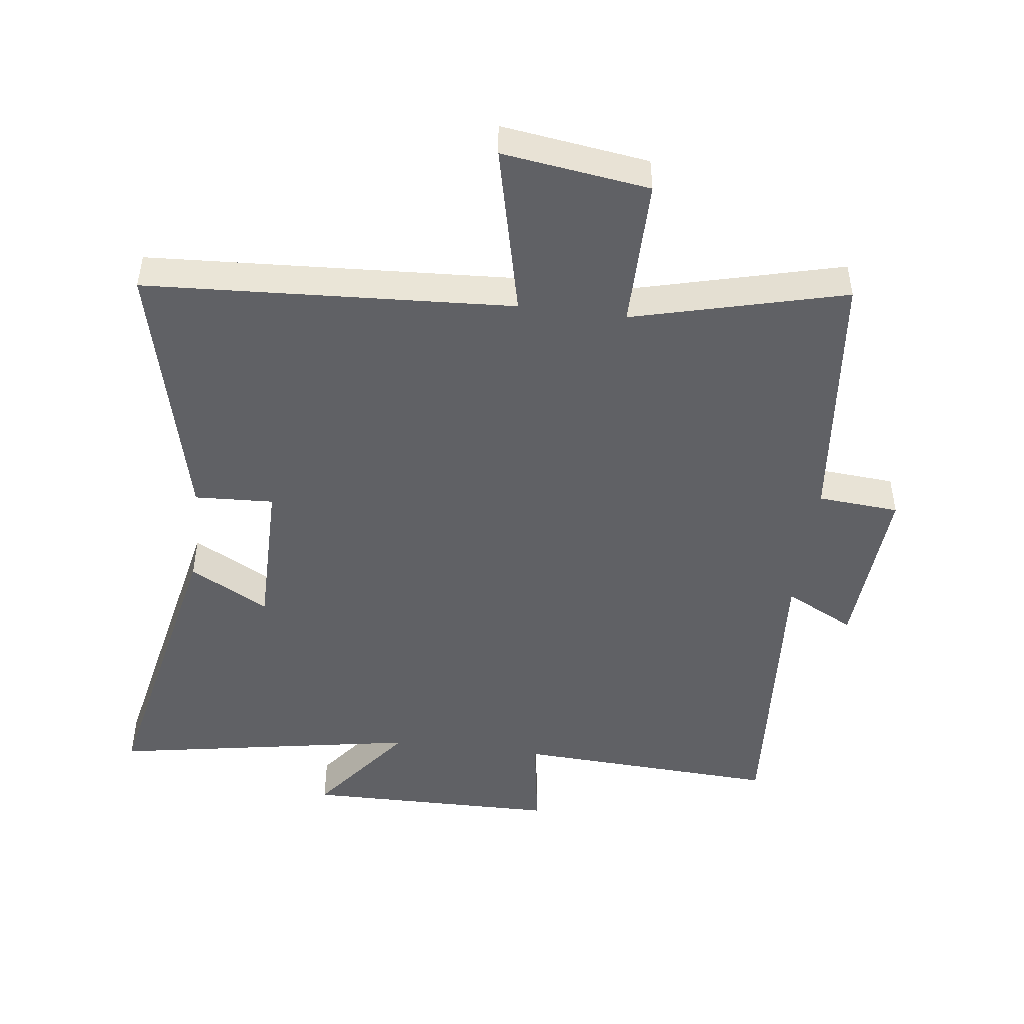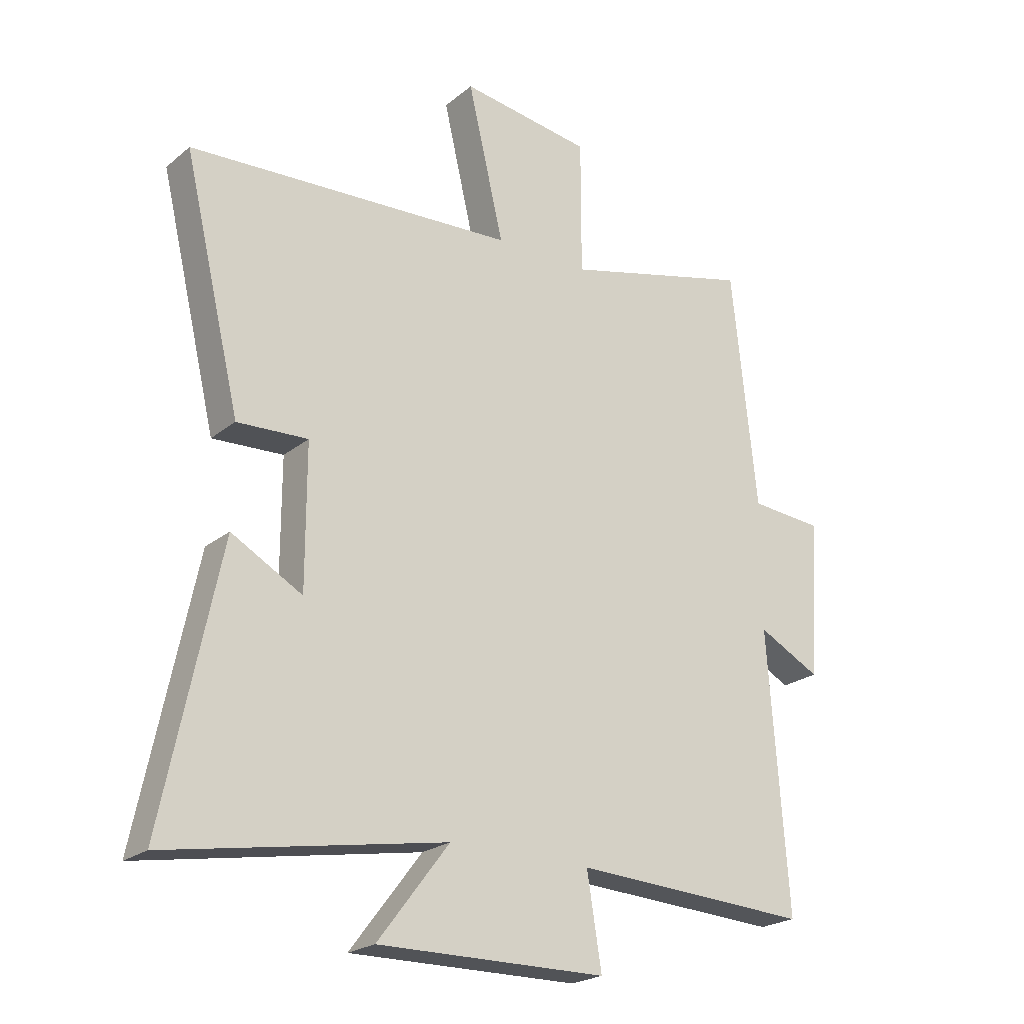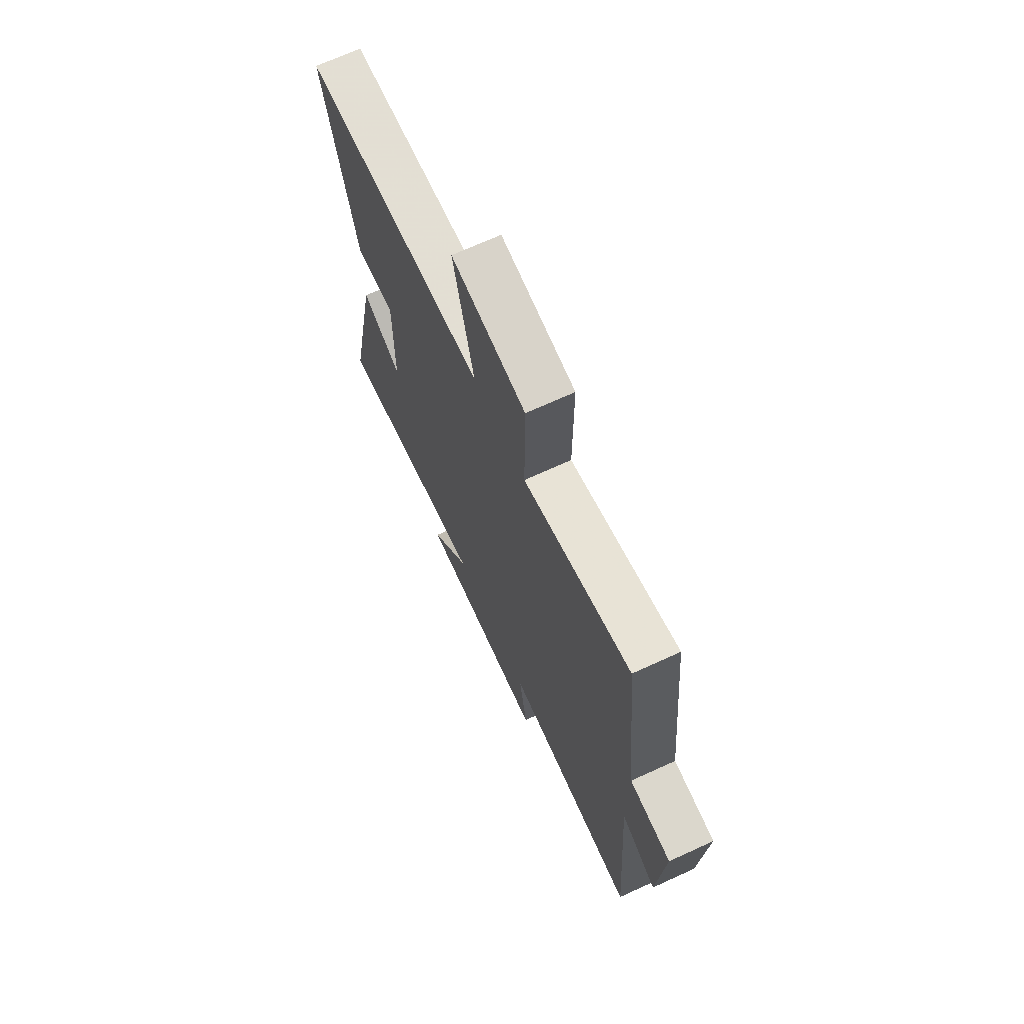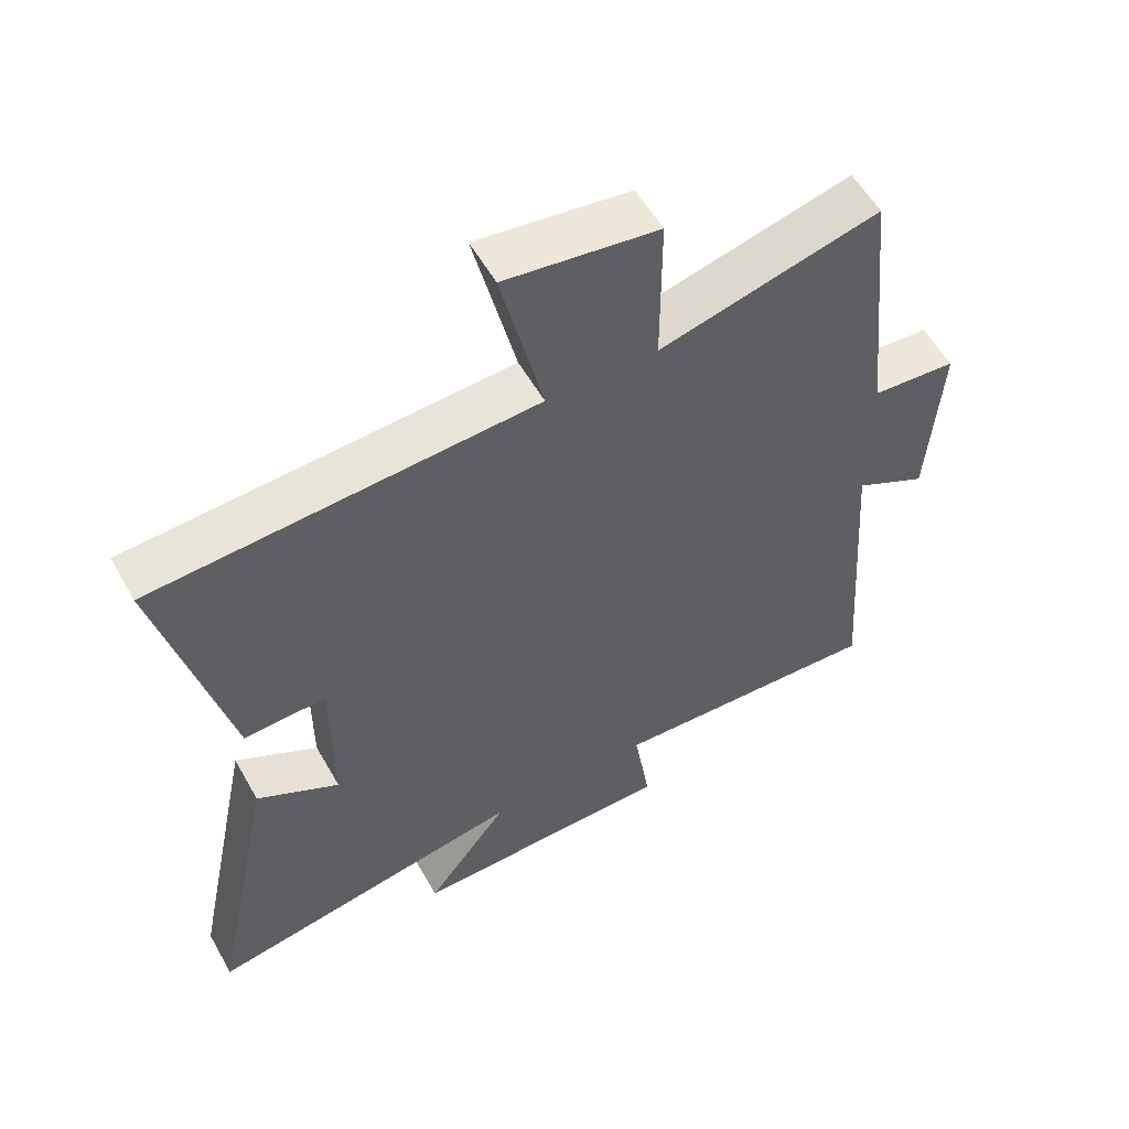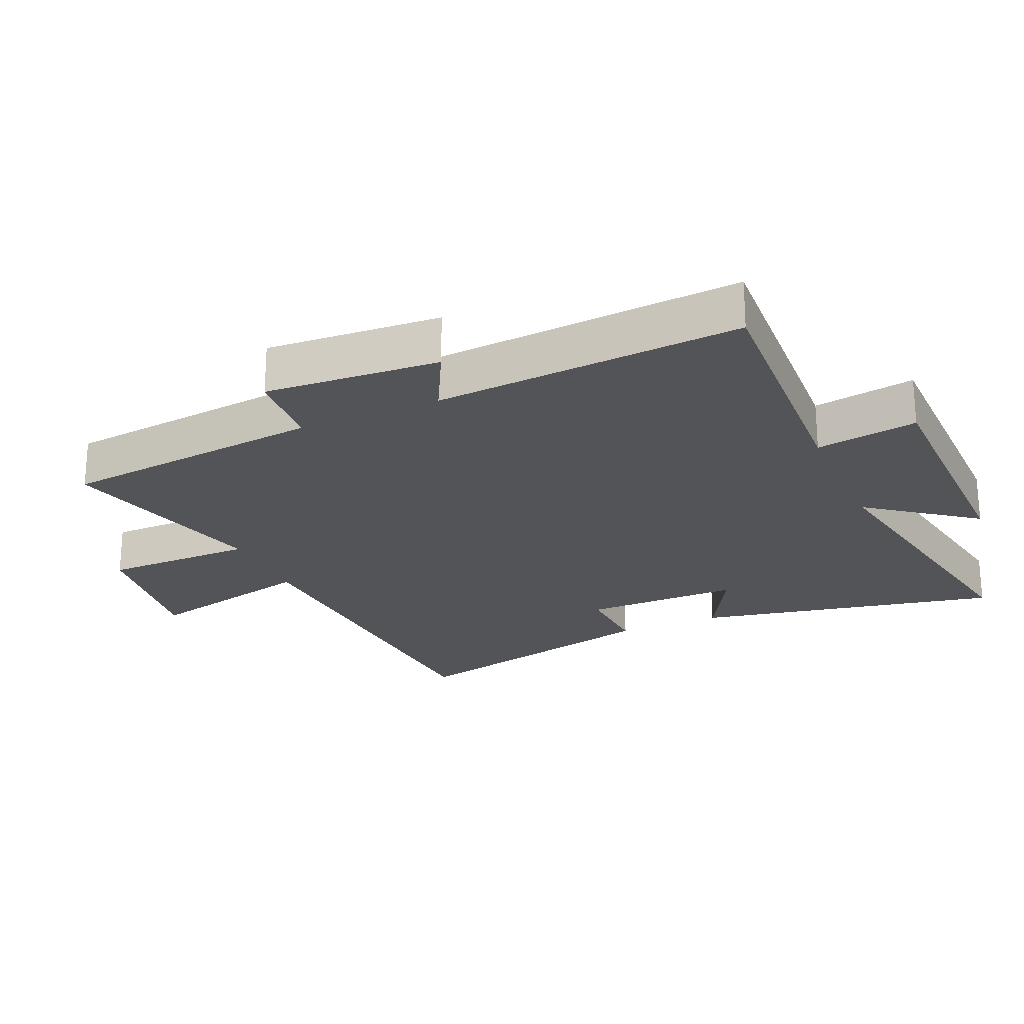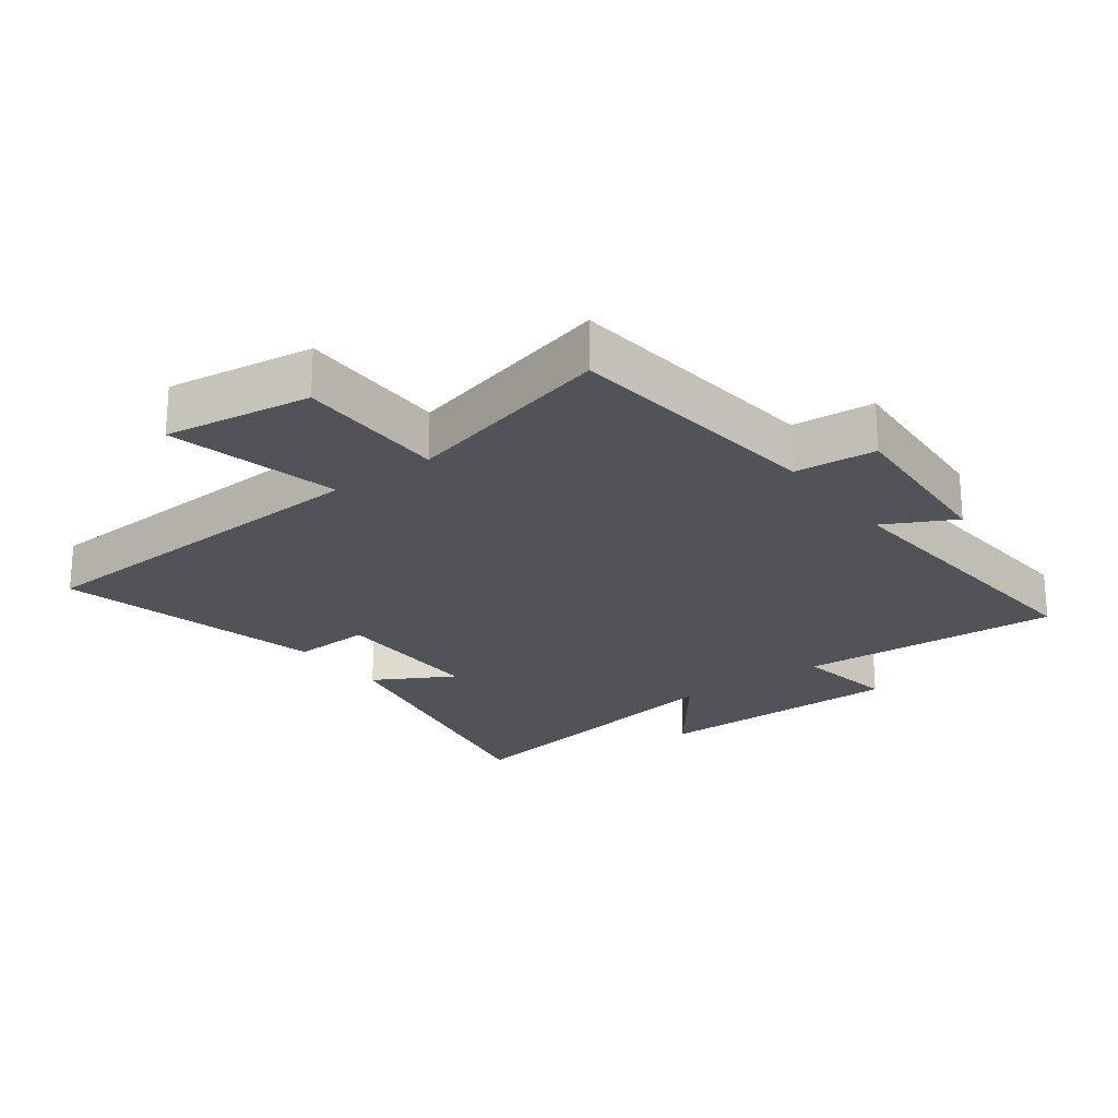
<metadata>
{"format":"obj","ext":"obj","renderer":"f3d","projection":"perspective","resolution":1024,"background":"white","views":[{"elev":-47.3,"azim":-7.2,"up":"+Y"},{"elev":-22.6,"azim":-36.4,"up":"+Z"},{"elev":69.6,"azim":65.4,"up":"+Z"},{"elev":56.2,"azim":-29.3,"up":"+Z"},{"elev":-23.3,"azim":113.9,"up":"+Y"},{"elev":-22.6,"azim":36.7,"up":"+Y"}]}
</metadata>
<code>
v 0.457 0.07 0.584
v 0.5 0.07 0.176
v 0.626 0.07 0.166
v 0.608 0.07 -0.104
v 0.5 0.07 -0.048
v 0.534 0.07 -0.522
v 0.125 0.07 -0.5
v 0.15 0.07 -0.657
v -0.244 0.07 -0.661
v -0.121 0.07 -0.5
v -0.597 0.07 -0.584
v -0.5 0.07 -0.116
v -0.378 0.07 -0.184
v -0.378 0.07 0.058
v -0.5 0.07 0.052
v -0.599 0.07 0.468
v -0.034 0.07 0.5
v -0.096 0.07 0.765
v 0.13 0.07 0.733
v 0.13 0.07 0.5
v 0.457 0 0.584
v 0.5 0 0.176
v 0.626 0 0.166
v 0.608 0 -0.104
v 0.5 0 -0.048
v 0.534 0 -0.522
v 0.125 0 -0.5
v 0.15 0 -0.657
v -0.244 0 -0.661
v -0.121 0 -0.5
v -0.597 0 -0.584
v -0.5 0 -0.116
v -0.378 0 -0.184
v -0.378 0 0.058
v -0.5 0 0.052
v -0.599 0 0.468
v -0.034 0 0.5
v -0.096 0 0.765
v 0.13 0 0.733
v 0.13 0 0.5
f 17 18 19 20
f 15 16 17 20
f 14 15 20 1
f 13 14 1 2
f 10 11 12 13
f 10 13 2 3
f 7 8 9 10
f 7 10 3
f 5 6 7
f 5 7 3
f 3 4 5
f 40 39 38 37
f 40 37 36 35
f 21 40 35 34
f 22 21 34 33
f 33 32 31 30
f 23 22 33 30
f 30 29 28 27
f 23 30 27
f 27 26 25
f 23 27 25
f 25 24 23
f 1 21 22 2
f 2 22 23 3
f 3 23 24 4
f 4 24 25 5
f 5 25 26 6
f 6 26 27 7
f 7 27 28 8
f 8 28 29 9
f 9 29 30 10
f 10 30 31 11
f 11 31 32 12
f 12 32 33 13
f 13 33 34 14
f 14 34 35 15
f 15 35 36 16
f 16 36 37 17
f 17 37 38 18
f 18 38 39 19
f 19 39 40 20
f 20 40 21 1

</code>
